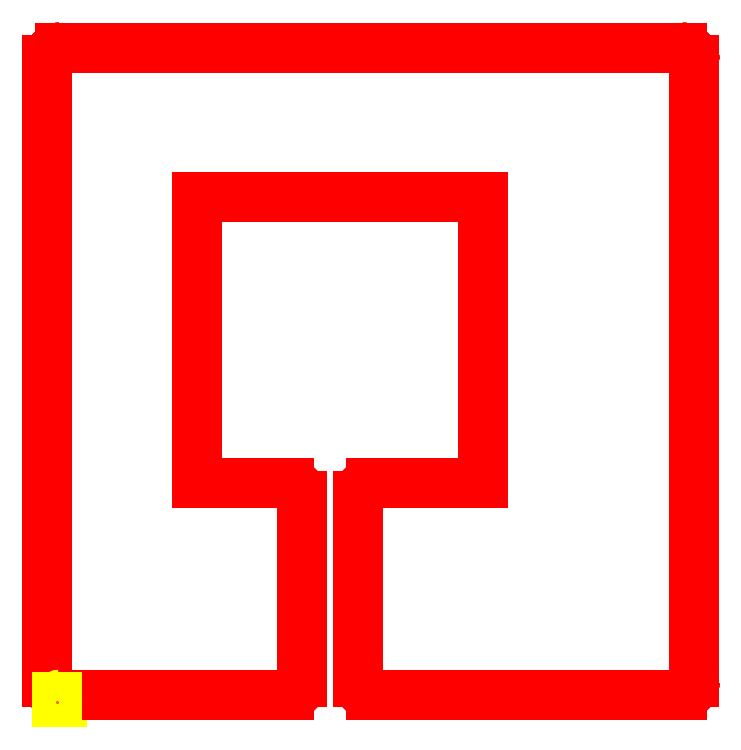
<metadata>
{"format":"dxf","ext":"dxf","renderer":"ezdxf+matplotlib","layout":"modelspace","background":"white","min_lineweight":24,"dpi":150}
</metadata>
<code>
0
SECTION
2
ENTITIES
0
LINE
8
1
10
0.2
20
-1.6
30
10
11
0.2
21
-1.6
31
10
0
LINE
8
1
10
0.2
20
-1.6
30
10
11
0.2
21
-1.6
31
5
0
LINE
8
1
10
0.2
20
-1.6
30
5
11
0.2
21
-1.6
31
2
0
LINE
8
1
10
0.2
20
-1.6
30
2
11
0.2
21
-1.6
31
-0.8
0
LINE
8
1
10
0.2
20
-1.6
30
-0.8
11
0.2
21
-1.596
31
-0.839
0
LINE
8
1
10
0.2
20
-1.596
30
-0.839
11
0.2
21
-1.585
31
-0.877
0
LINE
8
1
10
0.2
20
-1.585
30
-0.877
11
0.2
21
-1.566
31
-0.911
0
LINE
8
1
10
0.2
20
-1.566
30
-0.911
11
0.2
21
-1.541
31
-0.941
0
LINE
8
1
10
0.2
20
-1.541
30
-0.941
11
0.2
21
-1.511
31
-0.966
0
LINE
8
1
10
0.2
20
-1.511
30
-0.966
11
0.2
21
-1.477
31
-0.985
0
LINE
8
1
10
0.2
20
-1.477
30
-0.985
11
0.2
21
-1.439
31
-0.996
0
LINE
8
1
10
0.2
20
-1.439
30
-0.996
11
0.2
21
-1.4
31
-1
0
LINE
8
1
10
0.2
20
-1.4
30
-1
11
0.2
21
-1.2
31
-1
0
ARC
8
1
10
0
20
-1.2
30
-1
40
0.2
50
0
51
90
0
ARC
8
1
10
0
20
0
30
-1
40
1
50
180
51
-90
0
LINE
8
1
10
-1
20
0
30
-1
11
-1
21
50
31
-1
0
ARC
8
1
10
0
20
50
30
-1
40
1
50
90
51
180
0
LINE
8
1
10
0
20
51
30
-1
11
50
21
51
31
-1
0
ARC
8
1
10
50
20
50
30
-1
40
1
50
0
51
90
0
LINE
8
1
10
51
20
50
30
-1
11
51
21
0
31
-1
0
ARC
8
1
10
50
20
0
30
-1
40
1
50
-90
51
0
0
LINE
8
1
10
50
20
-1
30
-1
11
25
21
-1
31
-1
0
ARC
8
1
10
25
20
0
30
-1
40
1
50
180
51
-90
0
LINE
8
1
10
24
20
0
30
-1
11
24
21
15
31
-1
0
ARC
8
1
10
25
20
15
30
-1
40
1
50
90
51
180
0
LINE
8
1
10
25
20
16
30
-1
11
34
21
16
31
-1
0
LINE
8
1
10
34
20
16
30
-1
11
34
21
39
31
-1
0
LINE
8
1
10
34
20
39
30
-1
11
11
21
39
31
-1
0
LINE
8
1
10
11
20
39
30
-1
11
11
21
16
31
-1
0
LINE
8
1
10
11
20
16
30
-1
11
18.43
21
16
31
-1
0
ARC
8
1
10
18.43
20
15
30
-1
40
1
50
0
51
90
0
LINE
8
1
10
19.43
20
15
30
-1
11
19.43
21
0
31
-1
0
ARC
8
1
10
18.43
20
0
30
-1
40
1
50
-90
51
0
0
LINE
8
1
10
18.43
20
-1
30
-1
11
0
21
-1
31
-1
0
ARC
8
1
10
0
20
-1.2
30
-1
40
0.2
50
90
51
180
0
LINE
8
1
10
-0.2
20
-1.2
30
-1
11
-0.2
21
-1.4
31
-1
0
LINE
8
1
10
-0.2
20
-1.4
30
-1
11
-0.2
21
-1.439
31
-0.996
0
LINE
8
1
10
-0.2
20
-1.439
30
-0.996
11
-0.2
21
-1.477
31
-0.985
0
LINE
8
1
10
-0.2
20
-1.477
30
-0.985
11
-0.2
21
-1.511
31
-0.966
0
LINE
8
1
10
-0.2
20
-1.511
30
-0.966
11
-0.2
21
-1.541
31
-0.941
0
LINE
8
1
10
-0.2
20
-1.541
30
-0.941
11
-0.2
21
-1.566
31
-0.911
0
LINE
8
1
10
-0.2
20
-1.566
30
-0.911
11
-0.2
21
-1.585
31
-0.877
0
LINE
8
1
10
-0.2
20
-1.585
30
-0.877
11
-0.2
21
-1.596
31
-0.839
0
LINE
8
1
10
-0.2
20
-1.596
30
-0.839
11
-0.2
21
-1.6
31
-0.8
0
LINE
8
1
10
-0.2
20
-1.6
30
-0.8
11
-0.2
21
-1.6
31
5
0
LINE
8
1
10
-0.2
20
-1.6
30
5
11
0.2
21
-1.6
31
5
0
LINE
8
1
10
0.2
20
-1.6
30
5
11
0.2
21
-1.6
31
1
0
LINE
8
1
10
0.2
20
-1.6
30
1
11
0.2
21
-1.6
31
-1.8
0
LINE
8
1
10
0.2
20
-1.6
30
-1.8
11
0.2
21
-1.596
31
-1.839
0
LINE
8
1
10
0.2
20
-1.596
30
-1.839
11
0.2
21
-1.585
31
-1.877
0
LINE
8
1
10
0.2
20
-1.585
30
-1.877
11
0.2
21
-1.566
31
-1.911
0
LINE
8
1
10
0.2
20
-1.566
30
-1.911
11
0.2
21
-1.541
31
-1.941
0
LINE
8
1
10
0.2
20
-1.541
30
-1.941
11
0.2
21
-1.511
31
-1.966
0
LINE
8
1
10
0.2
20
-1.511
30
-1.966
11
0.2
21
-1.477
31
-1.985
0
LINE
8
1
10
0.2
20
-1.477
30
-1.985
11
0.2
21
-1.439
31
-1.996
0
LINE
8
1
10
0.2
20
-1.439
30
-1.996
11
0.2
21
-1.4
31
-2
0
LINE
8
1
10
0.2
20
-1.4
30
-2
11
0.2
21
-1.2
31
-2
0
ARC
8
1
10
0
20
-1.2
30
-2
40
0.2
50
0
51
90
0
ARC
8
1
10
0
20
0
30
-2
40
1
50
180
51
-90
0
LINE
8
1
10
-1
20
0
30
-2
11
-1
21
50
31
-2
0
ARC
8
1
10
0
20
50
30
-2
40
1
50
90
51
180
0
LINE
8
1
10
0
20
51
30
-2
11
50
21
51
31
-2
0
ARC
8
1
10
50
20
50
30
-2
40
1
50
0
51
90
0
LINE
8
1
10
51
20
50
30
-2
11
51
21
0
31
-2
0
ARC
8
1
10
50
20
0
30
-2
40
1
50
-90
51
0
0
LINE
8
1
10
50
20
-1
30
-2
11
25
21
-1
31
-2
0
ARC
8
1
10
25
20
0
30
-2
40
1
50
180
51
-90
0
LINE
8
1
10
24
20
0
30
-2
11
24
21
15
31
-2
0
ARC
8
1
10
25
20
15
30
-2
40
1
50
90
51
180
0
LINE
8
1
10
25
20
16
30
-2
11
34
21
16
31
-2
0
LINE
8
1
10
34
20
16
30
-2
11
34
21
39
31
-2
0
LINE
8
1
10
34
20
39
30
-2
11
11
21
39
31
-2
0
LINE
8
1
10
11
20
39
30
-2
11
11
21
16
31
-2
0
LINE
8
1
10
11
20
16
30
-2
11
18.43
21
16
31
-2
0
ARC
8
1
10
18.43
20
15
30
-2
40
1
50
0
51
90
0
LINE
8
1
10
19.43
20
15
30
-2
11
19.43
21
0
31
-2
0
ARC
8
1
10
18.43
20
0
30
-2
40
1
50
-90
51
0
0
LINE
8
1
10
18.43
20
-1
30
-2
11
0
21
-1
31
-2
0
ARC
8
1
10
0
20
-1.2
30
-2
40
0.2
50
90
51
180
0
LINE
8
1
10
-0.2
20
-1.2
30
-2
11
-0.2
21
-1.4
31
-2
0
LINE
8
1
10
-0.2
20
-1.4
30
-2
11
-0.2
21
-1.439
31
-1.996
0
LINE
8
1
10
-0.2
20
-1.439
30
-1.996
11
-0.2
21
-1.477
31
-1.985
0
LINE
8
1
10
-0.2
20
-1.477
30
-1.985
11
-0.2
21
-1.511
31
-1.966
0
LINE
8
1
10
-0.2
20
-1.511
30
-1.966
11
-0.2
21
-1.541
31
-1.941
0
LINE
8
1
10
-0.2
20
-1.541
30
-1.941
11
-0.2
21
-1.566
31
-1.911
0
LINE
8
1
10
-0.2
20
-1.566
30
-1.911
11
-0.2
21
-1.585
31
-1.877
0
LINE
8
1
10
-0.2
20
-1.585
30
-1.877
11
-0.2
21
-1.596
31
-1.839
0
LINE
8
1
10
-0.2
20
-1.596
30
-1.839
11
-0.2
21
-1.6
31
-1.8
0
LINE
8
1
10
-0.2
20
-1.6
30
-1.8
11
-0.2
21
-1.6
31
5
0
LINE
8
1
10
-0.2
20
-1.6
30
5
11
0.2
21
-1.6
31
5
0
LINE
8
1
10
0.2
20
-1.6
30
5
11
0.2
21
-1.6
31
0
0
LINE
8
1
10
0.2
20
-1.6
30
0
11
0.2
21
-1.6
31
-2.8
0
LINE
8
1
10
0.2
20
-1.6
30
-2.8
11
0.2
21
-1.596
31
-2.839
0
LINE
8
1
10
0.2
20
-1.596
30
-2.839
11
0.2
21
-1.585
31
-2.877
0
LINE
8
1
10
0.2
20
-1.585
30
-2.877
11
0.2
21
-1.566
31
-2.911
0
LINE
8
1
10
0.2
20
-1.566
30
-2.911
11
0.2
21
-1.541
31
-2.941
0
LINE
8
1
10
0.2
20
-1.541
30
-2.941
11
0.2
21
-1.511
31
-2.966
0
LINE
8
1
10
0.2
20
-1.511
30
-2.966
11
0.2
21
-1.477
31
-2.985
0
LINE
8
1
10
0.2
20
-1.477
30
-2.985
11
0.2
21
-1.439
31
-2.996
0
LINE
8
1
10
0.2
20
-1.439
30
-2.996
11
0.2
21
-1.4
31
-3
0
LINE
8
1
10
0.2
20
-1.4
30
-3
11
0.2
21
-1.2
31
-3
0
ARC
8
1
10
0
20
-1.2
30
-3
40
0.2
50
0
51
90
0
ARC
8
1
10
0
20
0
30
-3
40
1
50
180
51
-90
0
LINE
8
1
10
-1
20
0
30
-3
11
-1
21
50
31
-3
0
ARC
8
1
10
0
20
50
30
-3
40
1
50
90
51
180
0
LINE
8
1
10
0
20
51
30
-3
11
50
21
51
31
-3
0
ARC
8
1
10
50
20
50
30
-3
40
1
50
0
51
90
0
LINE
8
1
10
51
20
50
30
-3
11
51
21
0
31
-3
0
ARC
8
1
10
50
20
0
30
-3
40
1
50
-90
51
0
0
LINE
8
1
10
50
20
-1
30
-3
11
25
21
-1
31
-3
0
ARC
8
1
10
25
20
0
30
-3
40
1
50
180
51
-90
0
LINE
8
1
10
24
20
0
30
-3
11
24
21
15
31
-3
0
ARC
8
1
10
25
20
15
30
-3
40
1
50
90
51
180
0
LINE
8
1
10
25
20
16
30
-3
11
34
21
16
31
-3
0
LINE
8
1
10
34
20
16
30
-3
11
34
21
39
31
-3
0
LINE
8
1
10
34
20
39
30
-3
11
11
21
39
31
-3
0
LINE
8
1
10
11
20
39
30
-3
11
11
21
16
31
-3
0
LINE
8
1
10
11
20
16
30
-3
11
18.43
21
16
31
-3
0
ARC
8
1
10
18.43
20
15
30
-3
40
1
50
0
51
90
0
LINE
8
1
10
19.43
20
15
30
-3
11
19.43
21
0
31
-3
0
ARC
8
1
10
18.43
20
0
30
-3
40
1
50
-90
51
0
0
LINE
8
1
10
18.43
20
-1
30
-3
11
0
21
-1
31
-3
0
ARC
8
1
10
0
20
-1.2
30
-3
40
0.2
50
90
51
180
0
LINE
8
1
10
-0.2
20
-1.2
30
-3
11
-0.2
21
-1.4
31
-3
0
LINE
8
1
10
-0.2
20
-1.4
30
-3
11
-0.2
21
-1.439
31
-2.996
0
LINE
8
1
10
-0.2
20
-1.439
30
-2.996
11
-0.2
21
-1.477
31
-2.985
0
LINE
8
1
10
-0.2
20
-1.477
30
-2.985
11
-0.2
21
-1.511
31
-2.966
0
LINE
8
1
10
-0.2
20
-1.511
30
-2.966
11
-0.2
21
-1.541
31
-2.941
0
LINE
8
1
10
-0.2
20
-1.541
30
-2.941
11
-0.2
21
-1.566
31
-2.911
0
LINE
8
1
10
-0.2
20
-1.566
30
-2.911
11
-0.2
21
-1.585
31
-2.877
0
LINE
8
1
10
-0.2
20
-1.585
30
-2.877
11
-0.2
21
-1.596
31
-2.839
0
LINE
8
1
10
-0.2
20
-1.596
30
-2.839
11
-0.2
21
-1.6
31
-2.8
0
LINE
8
1
10
-0.2
20
-1.6
30
-2.8
11
-0.2
21
-1.6
31
5
0
LINE
8
1
10
-0.2
20
-1.6
30
5
11
0.2
21
-1.6
31
5
0
LINE
8
1
10
0.2
20
-1.6
30
5
11
0.2
21
-1.6
31
-1
0
LINE
8
1
10
0.2
20
-1.6
30
-1
11
0.2
21
-1.6
31
-3.8
0
LINE
8
1
10
0.2
20
-1.6
30
-3.8
11
0.2
21
-1.596
31
-3.839
0
LINE
8
1
10
0.2
20
-1.596
30
-3.839
11
0.2
21
-1.585
31
-3.877
0
LINE
8
1
10
0.2
20
-1.585
30
-3.877
11
0.2
21
-1.566
31
-3.911
0
LINE
8
1
10
0.2
20
-1.566
30
-3.911
11
0.2
21
-1.541
31
-3.941
0
LINE
8
1
10
0.2
20
-1.541
30
-3.941
11
0.2
21
-1.511
31
-3.966
0
LINE
8
1
10
0.2
20
-1.511
30
-3.966
11
0.2
21
-1.477
31
-3.985
0
LINE
8
1
10
0.2
20
-1.477
30
-3.985
11
0.2
21
-1.439
31
-3.996
0
LINE
8
1
10
0.2
20
-1.439
30
-3.996
11
0.2
21
-1.4
31
-4
0
LINE
8
1
10
0.2
20
-1.4
30
-4
11
0.2
21
-1.2
31
-4
0
ARC
8
1
10
0
20
-1.2
30
-4
40
0.2
50
0
51
90
0
ARC
8
1
10
0
20
0
30
-4
40
1
50
180
51
-90
0
LINE
8
1
10
-1
20
0
30
-4
11
-1
21
50
31
-4
0
ARC
8
1
10
0
20
50
30
-4
40
1
50
90
51
180
0
LINE
8
1
10
0
20
51
30
-4
11
50
21
51
31
-4
0
ARC
8
1
10
50
20
50
30
-4
40
1
50
0
51
90
0
LINE
8
1
10
51
20
50
30
-4
11
51
21
0
31
-4
0
ARC
8
1
10
50
20
0
30
-4
40
1
50
-90
51
0
0
LINE
8
1
10
50
20
-1
30
-4
11
25
21
-1
31
-4
0
ARC
8
1
10
25
20
0
30
-4
40
1
50
180
51
-90
0
LINE
8
1
10
24
20
0
30
-4
11
24
21
15
31
-4
0
ARC
8
1
10
25
20
15
30
-4
40
1
50
90
51
180
0
LINE
8
1
10
25
20
16
30
-4
11
34
21
16
31
-4
0
LINE
8
1
10
34
20
16
30
-4
11
34
21
39
31
-4
0
LINE
8
1
10
34
20
39
30
-4
11
11
21
39
31
-4
0
LINE
8
1
10
11
20
39
30
-4
11
11
21
16
31
-4
0
LINE
8
1
10
11
20
16
30
-4
11
18.43
21
16
31
-4
0
ARC
8
1
10
18.43
20
15
30
-4
40
1
50
0
51
90
0
LINE
8
1
10
19.43
20
15
30
-4
11
19.43
21
0
31
-4
0
ARC
8
1
10
18.43
20
0
30
-4
40
1
50
-90
51
0
0
LINE
8
1
10
18.43
20
-1
30
-4
11
0
21
-1
31
-4
0
ARC
8
1
10
0
20
-1.2
30
-4
40
0.2
50
90
51
180
0
LINE
8
1
10
-0.2
20
-1.2
30
-4
11
-0.2
21
-1.4
31
-4
0
LINE
8
1
10
-0.2
20
-1.4
30
-4
11
-0.2
21
-1.439
31
-3.996
0
LINE
8
1
10
-0.2
20
-1.439
30
-3.996
11
-0.2
21
-1.477
31
-3.985
0
LINE
8
1
10
-0.2
20
-1.477
30
-3.985
11
-0.2
21
-1.511
31
-3.966
0
LINE
8
1
10
-0.2
20
-1.511
30
-3.966
11
-0.2
21
-1.541
31
-3.941
0
LINE
8
1
10
-0.2
20
-1.541
30
-3.941
11
-0.2
21
-1.566
31
-3.911
0
LINE
8
1
10
-0.2
20
-1.566
30
-3.911
11
-0.2
21
-1.585
31
-3.877
0
LINE
8
1
10
-0.2
20
-1.585
30
-3.877
11
-0.2
21
-1.596
31
-3.839
0
LINE
8
1
10
-0.2
20
-1.596
30
-3.839
11
-0.2
21
-1.6
31
-3.8
0
LINE
8
1
10
-0.2
20
-1.6
30
-3.8
11
-0.2
21
-1.6
31
5
0
LINE
8
1
10
-0.2
20
-1.6
30
5
11
0.2
21
-1.6
31
5
0
LINE
8
1
10
0.2
20
-1.6
30
5
11
0.2
21
-1.6
31
-2
0
LINE
8
1
10
0.2
20
-1.6
30
-2
11
0.2
21
-1.6
31
-4.8
0
LINE
8
1
10
0.2
20
-1.6
30
-4.8
11
0.2
21
-1.596
31
-4.839
0
LINE
8
1
10
0.2
20
-1.596
30
-4.839
11
0.2
21
-1.585
31
-4.877
0
LINE
8
1
10
0.2
20
-1.585
30
-4.877
11
0.2
21
-1.566
31
-4.911
0
LINE
8
1
10
0.2
20
-1.566
30
-4.911
11
0.2
21
-1.541
31
-4.941
0
LINE
8
1
10
0.2
20
-1.541
30
-4.941
11
0.2
21
-1.511
31
-4.966
0
LINE
8
1
10
0.2
20
-1.511
30
-4.966
11
0.2
21
-1.477
31
-4.985
0
LINE
8
1
10
0.2
20
-1.477
30
-4.985
11
0.2
21
-1.439
31
-4.996
0
LINE
8
1
10
0.2
20
-1.439
30
-4.996
11
0.2
21
-1.4
31
-5
0
LINE
8
1
10
0.2
20
-1.4
30
-5
11
0.2
21
-1.2
31
-5
0
ARC
8
1
10
0
20
-1.2
30
-5
40
0.2
50
0
51
90
0
ARC
8
1
10
0
20
0
30
-5
40
1
50
180
51
-90
0
LINE
8
1
10
-1
20
0
30
-5
11
-1
21
50
31
-5
0
ARC
8
1
10
0
20
50
30
-5
40
1
50
90
51
180
0
LINE
8
1
10
0
20
51
30
-5
11
50
21
51
31
-5
0
ARC
8
1
10
50
20
50
30
-5
40
1
50
0
51
90
0
LINE
8
1
10
51
20
50
30
-5
11
51
21
0
31
-5
0
ARC
8
1
10
50
20
0
30
-5
40
1
50
-90
51
0
0
LINE
8
1
10
50
20
-1
30
-5
11
25
21
-1
31
-5
0
ARC
8
1
10
25
20
0
30
-5
40
1
50
180
51
-90
0
LINE
8
1
10
24
20
0
30
-5
11
24
21
15
31
-5
0
ARC
8
1
10
25
20
15
30
-5
40
1
50
90
51
180
0
LINE
8
1
10
25
20
16
30
-5
11
34
21
16
31
-5
0
LINE
8
1
10
34
20
16
30
-5
11
34
21
39
31
-5
0
LINE
8
1
10
34
20
39
30
-5
11
11
21
39
31
-5
0
LINE
8
1
10
11
20
39
30
-5
11
11
21
16
31
-5
0
LINE
8
1
10
11
20
16
30
-5
11
18.43
21
16
31
-5
0
ARC
8
1
10
18.43
20
15
30
-5
40
1
50
0
51
90
0
LINE
8
1
10
19.43
20
15
30
-5
11
19.43
21
0
31
-5
0
ARC
8
1
10
18.43
20
0
30
-5
40
1
50
-90
51
0
0
LINE
8
1
10
18.43
20
-1
30
-5
11
0
21
-1
31
-5
0
ARC
8
1
10
0
20
-1.2
30
-5
40
0.2
50
90
51
180
0
LINE
8
1
10
-0.2
20
-1.2
30
-5
11
-0.2
21
-1.4
31
-5
0
LINE
8
1
10
-0.2
20
-1.4
30
-5
11
-0.2
21
-1.439
31
-4.996
0
LINE
8
1
10
-0.2
20
-1.439
30
-4.996
11
-0.2
21
-1.477
31
-4.985
0
LINE
8
1
10
-0.2
20
-1.477
30
-4.985
11
-0.2
21
-1.511
31
-4.966
0
LINE
8
1
10
-0.2
20
-1.511
30
-4.966
11
-0.2
21
-1.541
31
-4.941
0
LINE
8
1
10
-0.2
20
-1.541
30
-4.941
11
-0.2
21
-1.566
31
-4.911
0
LINE
8
1
10
-0.2
20
-1.566
30
-4.911
11
-0.2
21
-1.585
31
-4.877
0
LINE
8
1
10
-0.2
20
-1.585
30
-4.877
11
-0.2
21
-1.596
31
-4.839
0
LINE
8
1
10
-0.2
20
-1.596
30
-4.839
11
-0.2
21
-1.6
31
-4.8
0
LINE
8
1
10
-0.2
20
-1.6
30
-4.8
11
-0.2
21
-1.6
31
5
0
LINE
8
1
10
-0.2
20
-1.6
30
5
11
0.2
21
-1.6
31
5
0
LINE
8
1
10
0.2
20
-1.6
30
5
11
0.2
21
-1.6
31
-3
0
LINE
8
1
10
0.2
20
-1.6
30
-3
11
0.2
21
-1.6
31
-5.8
0
LINE
8
1
10
0.2
20
-1.6
30
-5.8
11
0.2
21
-1.596
31
-5.839
0
LINE
8
1
10
0.2
20
-1.596
30
-5.839
11
0.2
21
-1.585
31
-5.877
0
LINE
8
1
10
0.2
20
-1.585
30
-5.877
11
0.2
21
-1.566
31
-5.911
0
LINE
8
1
10
0.2
20
-1.566
30
-5.911
11
0.2
21
-1.541
31
-5.941
0
LINE
8
1
10
0.2
20
-1.541
30
-5.941
11
0.2
21
-1.511
31
-5.966
0
LINE
8
1
10
0.2
20
-1.511
30
-5.966
11
0.2
21
-1.477
31
-5.985
0
LINE
8
1
10
0.2
20
-1.477
30
-5.985
11
0.2
21
-1.439
31
-5.996
0
LINE
8
1
10
0.2
20
-1.439
30
-5.996
11
0.2
21
-1.4
31
-6
0
LINE
8
1
10
0.2
20
-1.4
30
-6
11
0.2
21
-1.2
31
-6
0
ARC
8
1
10
0
20
-1.2
30
-6
40
0.2
50
0
51
90
0
ARC
8
1
10
0
20
0
30
-6
40
1
50
180
51
-90
0
LINE
8
1
10
-1
20
0
30
-6
11
-1
21
50
31
-6
0
ARC
8
1
10
0
20
50
30
-6
40
1
50
90
51
180
0
LINE
8
1
10
0
20
51
30
-6
11
50
21
51
31
-6
0
ARC
8
1
10
50
20
50
30
-6
40
1
50
0
51
90
0
LINE
8
1
10
51
20
50
30
-6
11
51
21
0
31
-6
0
ARC
8
1
10
50
20
0
30
-6
40
1
50
-90
51
0
0
LINE
8
1
10
50
20
-1
30
-6
11
25
21
-1
31
-6
0
ARC
8
1
10
25
20
0
30
-6
40
1
50
180
51
-90
0
LINE
8
1
10
24
20
0
30
-6
11
24
21
15
31
-6
0
ARC
8
1
10
25
20
15
30
-6
40
1
50
90
51
180
0
LINE
8
1
10
25
20
16
30
-6
11
34
21
16
31
-6
0
LINE
8
1
10
34
20
16
30
-6
11
34
21
39
31
-6
0
LINE
8
1
10
34
20
39
30
-6
11
11
21
39
31
-6
0
LINE
8
1
10
11
20
39
30
-6
11
11
21
16
31
-6
0
LINE
8
1
10
11
20
16
30
-6
11
18.43
21
16
31
-6
0
ARC
8
1
10
18.43
20
15
30
-6
40
1
50
0
51
90
0
LINE
8
1
10
19.43
20
15
30
-6
11
19.43
21
0
31
-6
0
ARC
8
1
10
18.43
20
0
30
-6
40
1
50
-90
51
0
0
LINE
8
1
10
18.43
20
-1
30
-6
11
0
21
-1
31
-6
0
ARC
8
1
10
0
20
-1.2
30
-6
40
0.2
50
90
51
180
0
LINE
8
1
10
-0.2
20
-1.2
30
-6
11
-0.2
21
-1.4
31
-6
0
LINE
8
1
10
-0.2
20
-1.4
30
-6
11
-0.2
21
-1.439
31
-5.996
0
LINE
8
1
10
-0.2
20
-1.439
30
-5.996
11
-0.2
21
-1.477
31
-5.985
0
LINE
8
1
10
-0.2
20
-1.477
30
-5.985
11
-0.2
21
-1.511
31
-5.966
0
LINE
8
1
10
-0.2
20
-1.511
30
-5.966
11
-0.2
21
-1.541
31
-5.941
0
LINE
8
1
10
-0.2
20
-1.541
30
-5.941
11
-0.2
21
-1.566
31
-5.911
0
LINE
8
1
10
-0.2
20
-1.566
30
-5.911
11
-0.2
21
-1.585
31
-5.877
0
LINE
8
1
10
-0.2
20
-1.585
30
-5.877
11
-0.2
21
-1.596
31
-5.839
0
LINE
8
1
10
-0.2
20
-1.596
30
-5.839
11
-0.2
21
-1.6
31
-5.8
0
LINE
8
1
10
-0.2
20
-1.6
30
-5.8
11
-0.2
21
-1.6
31
5
0
LINE
8
1
10
-0.2
20
-1.6
30
5
11
0.2
21
-1.6
31
5
0
LINE
8
1
10
0.2
20
-1.6
30
5
11
0.2
21
-1.6
31
-4
0
LINE
8
1
10
0.2
20
-1.6
30
-4
11
0.2
21
-1.6
31
-6.05
0
LINE
8
1
10
0.2
20
-1.6
30
-6.05
11
0.2
21
-1.596
31
-6.089
0
LINE
8
1
10
0.2
20
-1.596
30
-6.089
11
0.2
21
-1.585
31
-6.127
0
LINE
8
1
10
0.2
20
-1.585
30
-6.127
11
0.2
21
-1.566
31
-6.161
0
LINE
8
1
10
0.2
20
-1.566
30
-6.161
11
0.2
21
-1.541
31
-6.191
0
LINE
8
1
10
0.2
20
-1.541
30
-6.191
11
0.2
21
-1.511
31
-6.216
0
LINE
8
1
10
0.2
20
-1.511
30
-6.216
11
0.2
21
-1.477
31
-6.235
0
LINE
8
1
10
0.2
20
-1.477
30
-6.235
11
0.2
21
-1.439
31
-6.246
0
LINE
8
1
10
0.2
20
-1.439
30
-6.246
11
0.2
21
-1.4
31
-6.25
0
LINE
8
1
10
0.2
20
-1.4
30
-6.25
11
0.2
21
-1.2
31
-6.25
0
ARC
8
1
10
0
20
-1.2
30
-6.25
40
0.2
50
0
51
90
0
ARC
8
1
10
0
20
0
30
-6.25
40
1
50
180
51
-90
0
LINE
8
1
10
-1
20
0
30
-6.25
11
-1
21
50
31
-6.25
0
ARC
8
1
10
0
20
50
30
-6.25
40
1
50
90
51
180
0
LINE
8
1
10
0
20
51
30
-6.25
11
50
21
51
31
-6.25
0
ARC
8
1
10
50
20
50
30
-6.25
40
1
50
0
51
90
0
LINE
8
1
10
51
20
50
30
-6.25
11
51
21
0
31
-6.25
0
ARC
8
1
10
50
20
0
30
-6.25
40
1
50
-90
51
0
0
LINE
8
1
10
50
20
-1
30
-6.25
11
25
21
-1
31
-6.25
0
ARC
8
1
10
25
20
0
30
-6.25
40
1
50
180
51
-90
0
LINE
8
1
10
24
20
0
30
-6.25
11
24
21
15
31
-6.25
0
ARC
8
1
10
25
20
15
30
-6.25
40
1
50
90
51
180
0
LINE
8
1
10
25
20
16
30
-6.25
11
34
21
16
31
-6.25
0
LINE
8
1
10
34
20
16
30
-6.25
11
34
21
39
31
-6.25
0
LINE
8
1
10
34
20
39
30
-6.25
11
11
21
39
31
-6.25
0
LINE
8
1
10
11
20
39
30
-6.25
11
11
21
16
31
-6.25
0
LINE
8
1
10
11
20
16
30
-6.25
11
18.43
21
16
31
-6.25
0
ARC
8
1
10
18.43
20
15
30
-6.25
40
1
50
0
51
90
0
LINE
8
1
10
19.43
20
15
30
-6.25
11
19.43
21
0
31
-6.25
0
ARC
8
1
10
18.43
20
0
30
-6.25
40
1
50
-90
51
0
0
LINE
8
1
10
18.43
20
-1
30
-6.25
11
0
21
-1
31
-6.25
0
ARC
8
1
10
0
20
-1.2
30
-6.25
40
0.2
50
90
51
180
0
LINE
8
1
10
-0.2
20
-1.2
30
-6.25
11
-0.2
21
-1.4
31
-6.25
0
LINE
8
1
10
-0.2
20
-1.4
30
-6.25
11
-0.2
21
-1.439
31
-6.246
0
LINE
8
1
10
-0.2
20
-1.439
30
-6.246
11
-0.2
21
-1.477
31
-6.235
0
LINE
8
1
10
-0.2
20
-1.477
30
-6.235
11
-0.2
21
-1.511
31
-6.216
0
LINE
8
1
10
-0.2
20
-1.511
30
-6.216
11
-0.2
21
-1.541
31
-6.191
0
LINE
8
1
10
-0.2
20
-1.541
30
-6.191
11
-0.2
21
-1.566
31
-6.161
0
LINE
8
1
10
-0.2
20
-1.566
30
-6.161
11
-0.2
21
-1.585
31
-6.127
0
LINE
8
1
10
-0.2
20
-1.585
30
-6.127
11
-0.2
21
-1.596
31
-6.089
0
LINE
8
1
10
-0.2
20
-1.596
30
-6.089
11
-0.2
21
-1.6
31
-6.05
0
LINE
8
1
10
-0.2
20
-1.6
30
-6.05
11
-0.2
21
-1.6
31
10
0
ENDSEC
0
EOF

</code>
